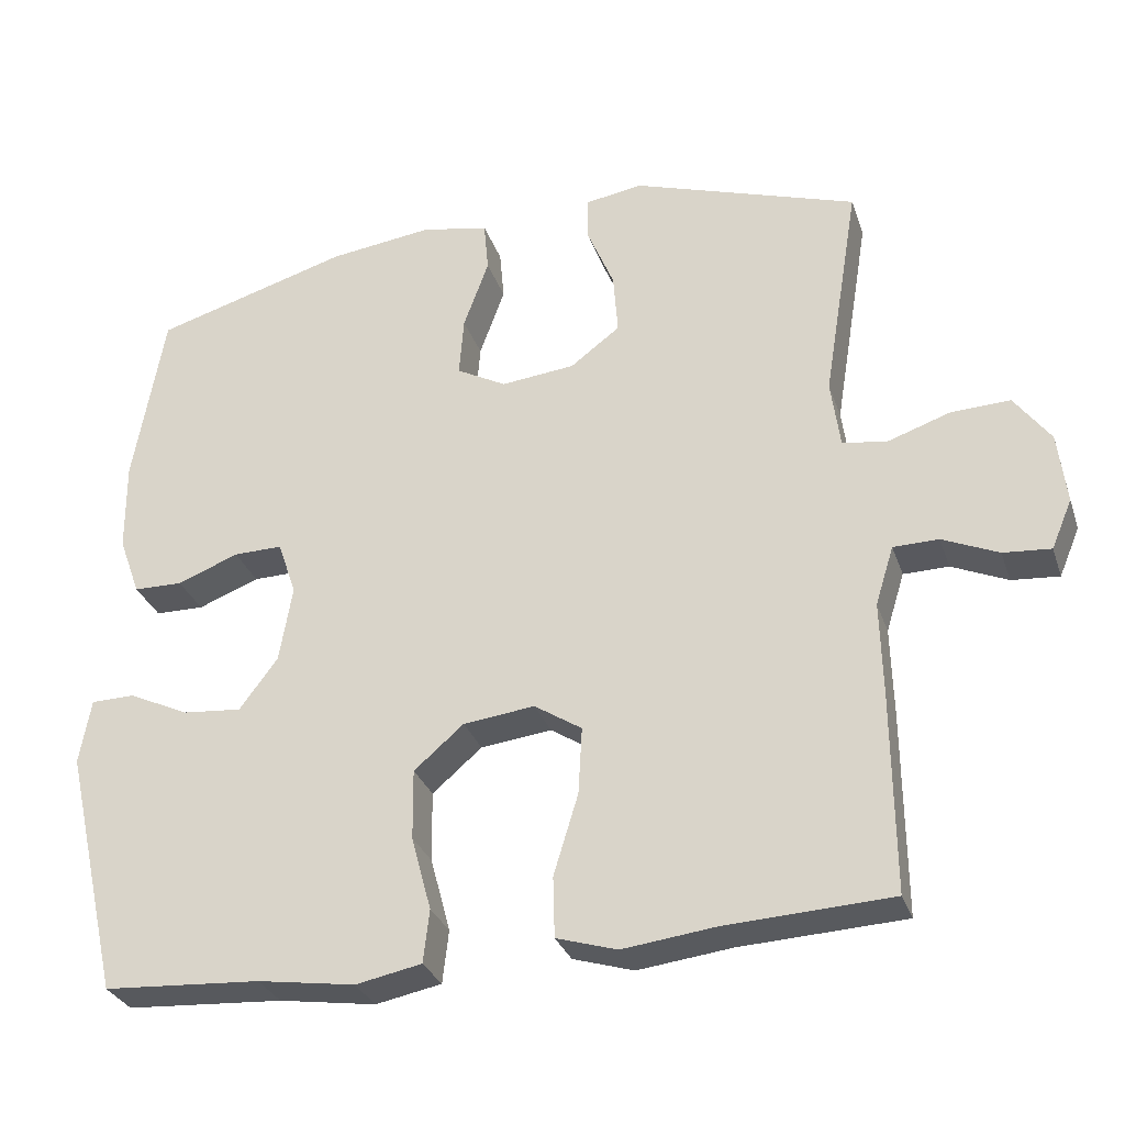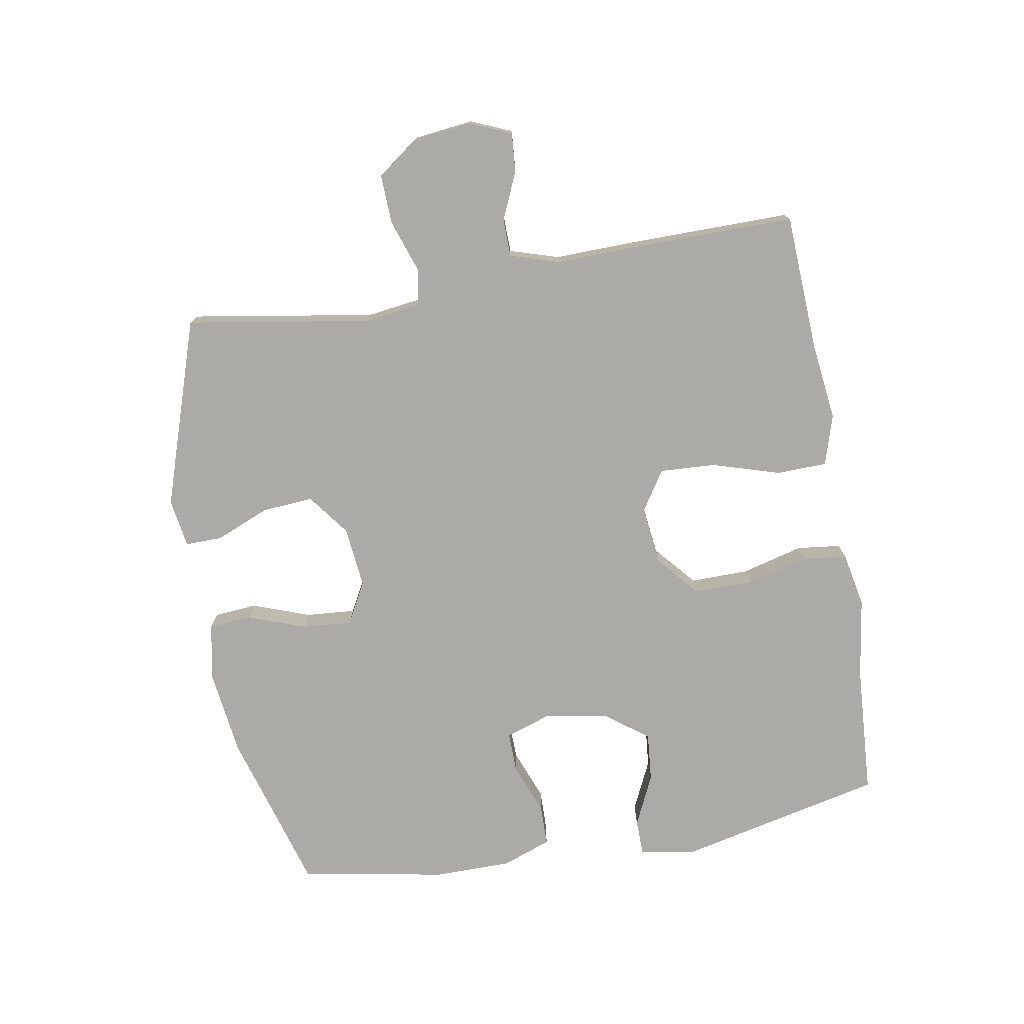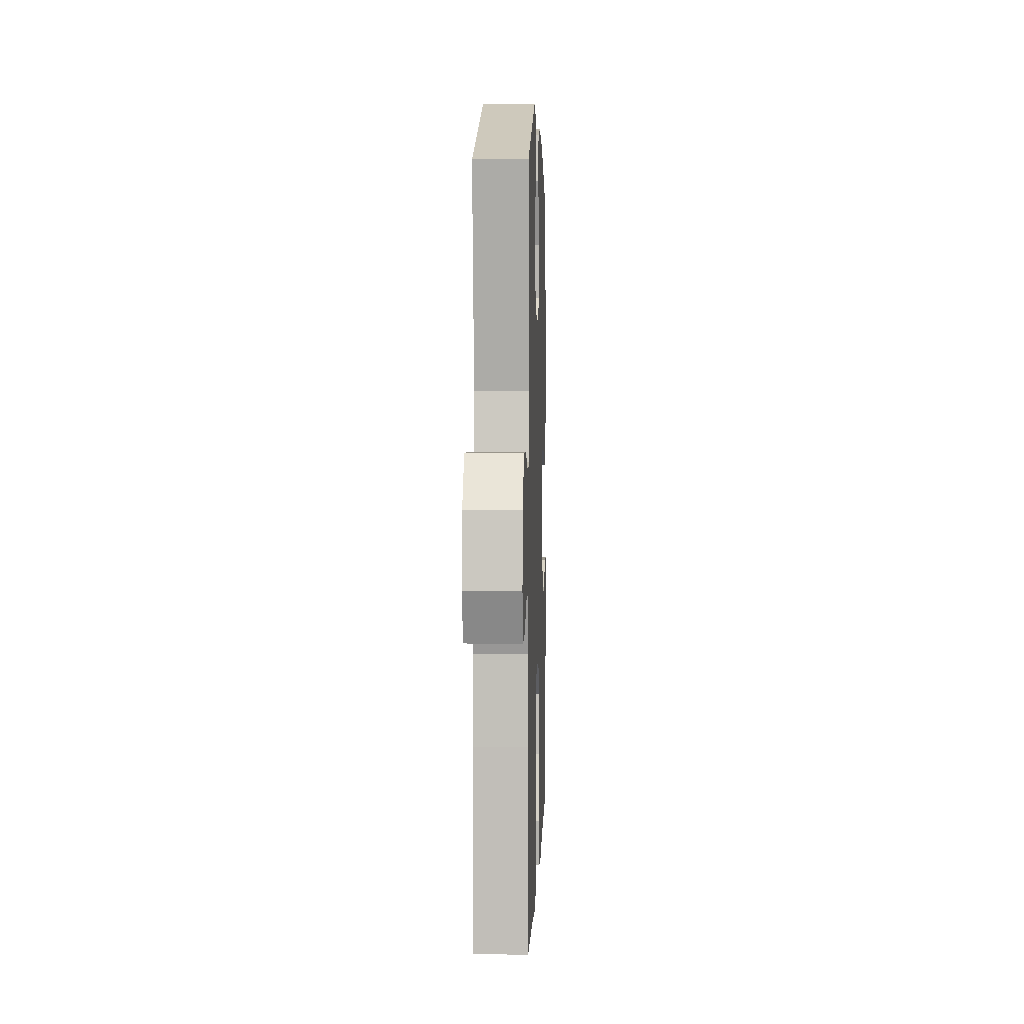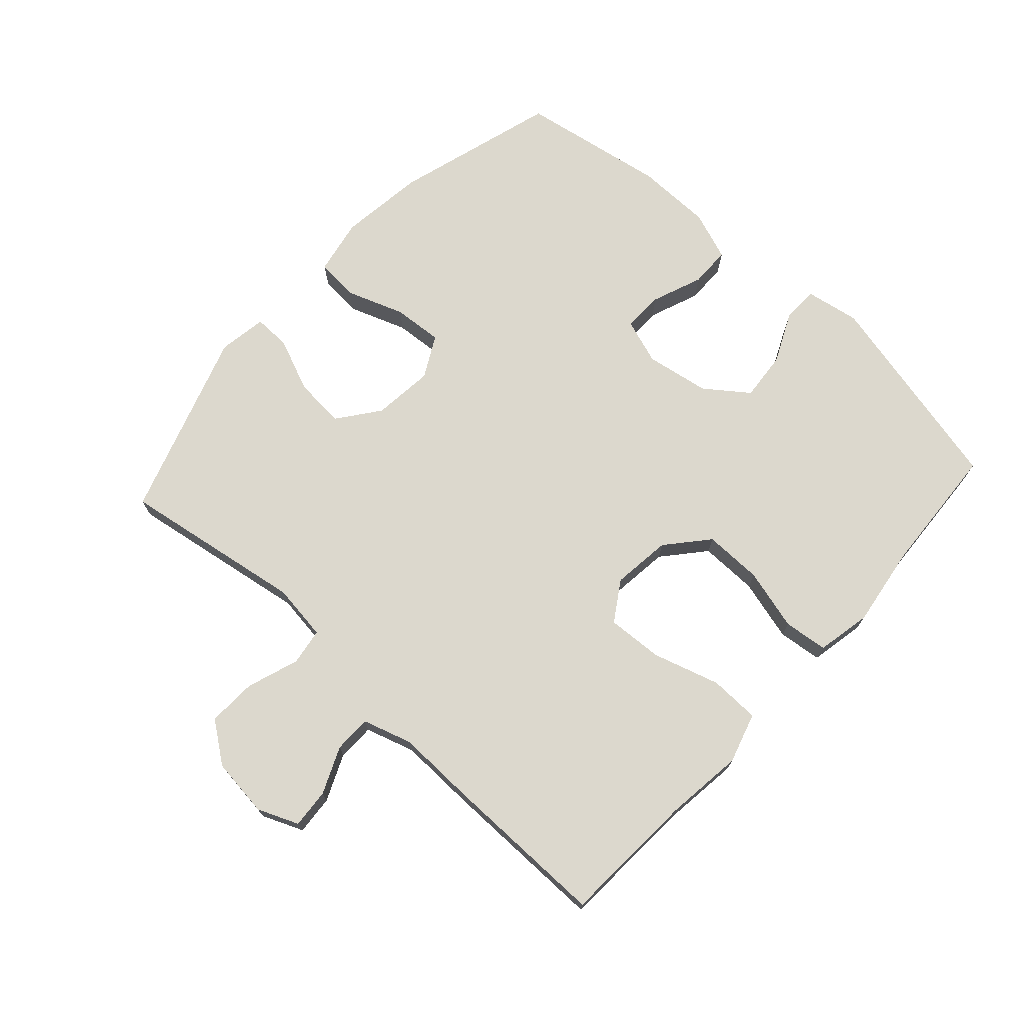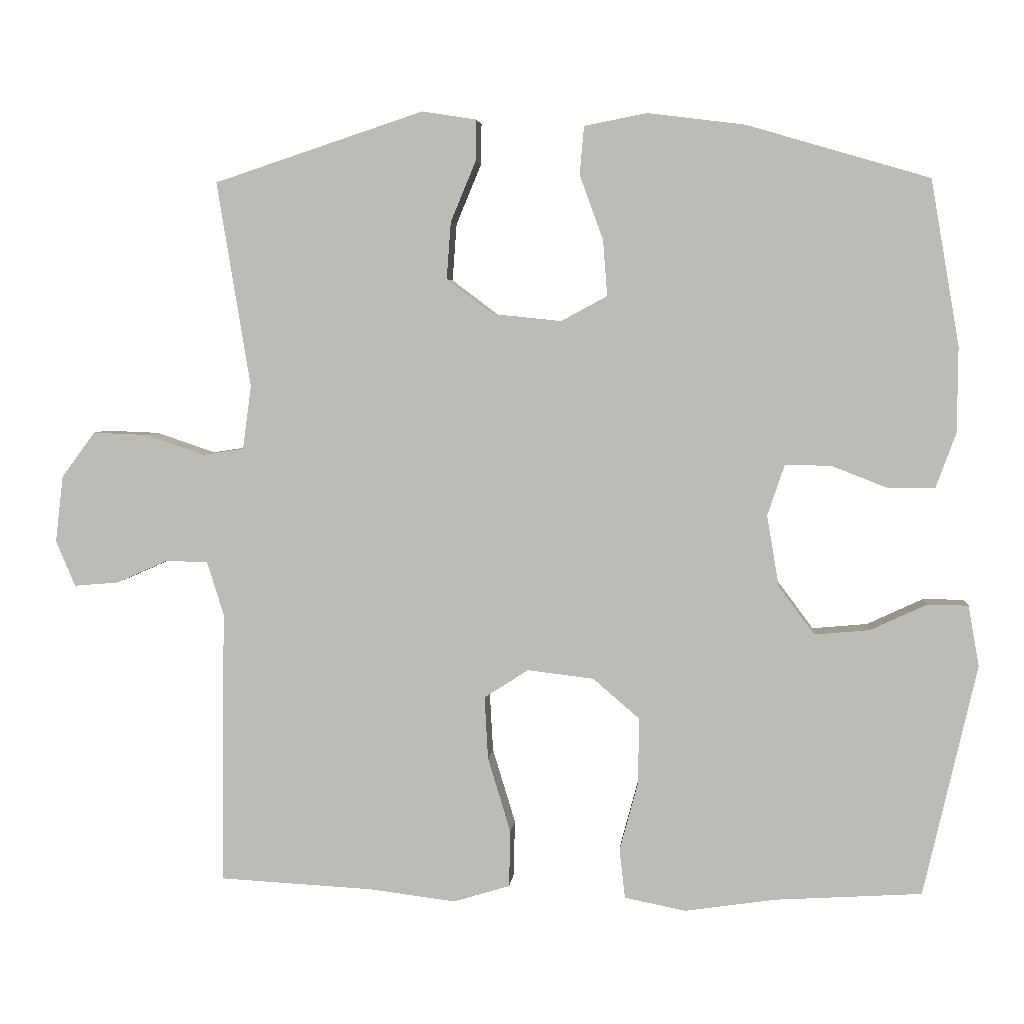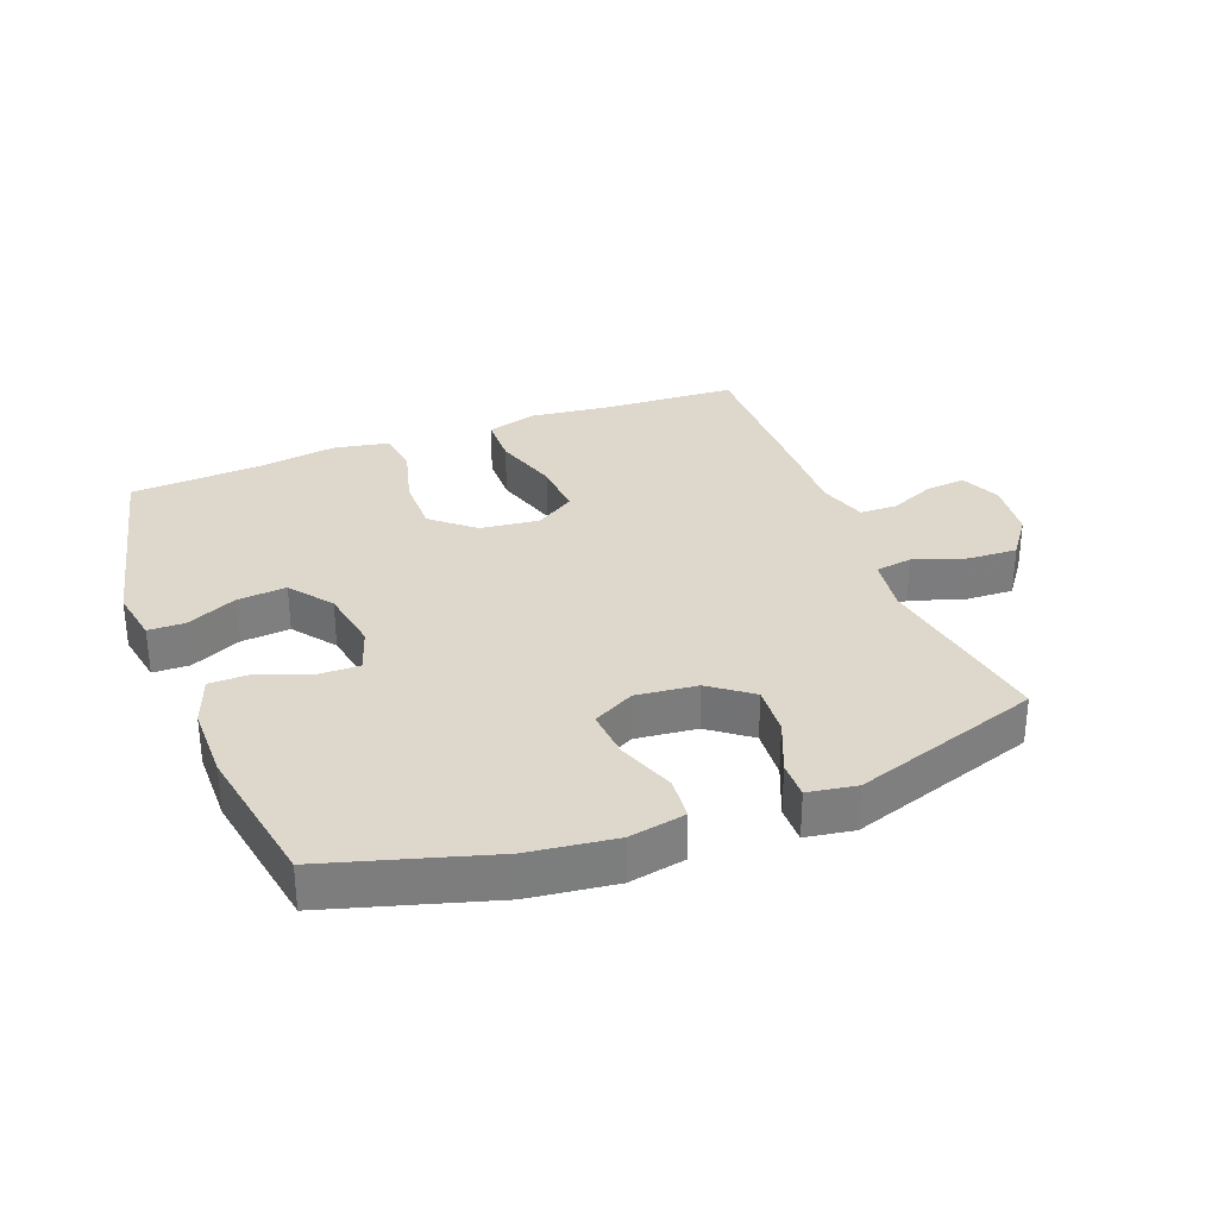
<metadata>
{"format":"obj","ext":"obj","renderer":"f3d","projection":"perspective","resolution":1024,"background":"white","views":[{"elev":-30.2,"azim":17.2,"up":"+Z"},{"elev":-76.1,"azim":99.8,"up":"+Y"},{"elev":4.1,"azim":92.0,"up":"+Z"},{"elev":72.4,"azim":132.4,"up":"+Y"},{"elev":4.4,"azim":-174.6,"up":"+Z"},{"elev":31.3,"azim":-21.0,"up":"+Y"}]}
</metadata>
<code>
v 0.5 0.07 0.5
v 0.453 0.07 0.212
v 0.465 0.07 0.123
v 0.523 0.07 0.114
v 0.605 0.07 0.142
v 0.682 0.07 0.145
v 0.729 0.07 0.081
v 0.74 0.07 -0.012
v 0.713 0.07 -0.076
v 0.651 0.07 -0.071
v 0.578 0.07 -0.039
v 0.519 0.07 -0.04
v 0.495 0.07 -0.117
v 0.498 0.07 -0.235
v 0.5 0.07 -0.5
v 0.286 0.07 -0.511
v 0.163 0.07 -0.526
v 0.084 0.07 -0.502
v 0.082 0.07 -0.423
v 0.114 0.07 -0.318
v 0.119 0.07 -0.23
v 0.057 0.07 -0.19
v -0.036 0.07 -0.201
v -0.101 0.07 -0.257
v -0.1 0.07 -0.349
v -0.074 0.07 -0.446
v -0.082 0.07 -0.515
v -0.168 0.07 -0.532
v -0.295 0.07 -0.513
v -0.5 0.07 -0.5
v -0.574 0.07 -0.176
v -0.559 0.07 -0.091
v -0.502 0.07 -0.09
v -0.423 0.07 -0.127
v -0.346 0.07 -0.134
v -0.296 0.07 -0.067
v -0.279 0.07 0.033
v -0.303 0.07 0.104
v -0.367 0.07 0.103
v -0.447 0.07 0.072
v -0.511 0.07 0.073
v -0.539 0.07 0.15
v -0.54 0.07 0.269
v -0.5 0.07 0.5
v -0.244 0.07 0.575
v -0.109 0.07 0.592
v -0.021 0.07 0.575
v -0.015 0.07 0.508
v -0.048 0.07 0.417
v -0.054 0.07 0.339
v 0.011 0.07 0.304
v 0.107 0.07 0.314
v 0.172 0.07 0.363
v 0.166 0.07 0.443
v 0.131 0.07 0.527
v 0.13 0.07 0.585
v 0.206 0.07 0.597
v 0.5 0 0.5
v 0.453 0 0.212
v 0.465 0 0.123
v 0.523 0 0.114
v 0.605 0 0.142
v 0.682 0 0.145
v 0.729 0 0.081
v 0.74 0 -0.012
v 0.713 0 -0.076
v 0.651 0 -0.071
v 0.578 0 -0.039
v 0.519 0 -0.04
v 0.495 0 -0.117
v 0.498 0 -0.235
v 0.5 0 -0.5
v 0.286 0 -0.511
v 0.163 0 -0.526
v 0.084 0 -0.502
v 0.082 0 -0.423
v 0.114 0 -0.318
v 0.119 0 -0.23
v 0.057 0 -0.19
v -0.036 0 -0.201
v -0.101 0 -0.257
v -0.1 0 -0.349
v -0.074 0 -0.446
v -0.082 0 -0.515
v -0.168 0 -0.532
v -0.295 0 -0.513
v -0.5 0 -0.5
v -0.574 0 -0.176
v -0.559 0 -0.091
v -0.502 0 -0.09
v -0.423 0 -0.127
v -0.346 0 -0.134
v -0.296 0 -0.067
v -0.279 0 0.033
v -0.303 0 0.104
v -0.367 0 0.103
v -0.447 0 0.072
v -0.511 0 0.073
v -0.539 0 0.15
v -0.54 0 0.269
v -0.5 0 0.5
v -0.244 0 0.575
v -0.109 0 0.592
v -0.021 0 0.575
v -0.015 0 0.508
v -0.048 0 0.417
v -0.054 0 0.339
v 0.011 0 0.304
v 0.107 0 0.314
v 0.172 0 0.363
v 0.166 0 0.443
v 0.131 0 0.527
v 0.13 0 0.585
v 0.206 0 0.597
f 54 55 56 57
f 53 54 57 1
f 52 53 1 2
f 51 52 2 3
f 46 47 48 49
f 46 49 50
f 45 46 50
f 44 45 50
f 43 44 50 51
f 39 40 41 42
f 38 39 42 43
f 31 32 33 34
f 29 30 31 34
f 29 34 35
f 28 29 35 36
f 25 26 27 28
f 24 25 28 36
f 17 18 19 20
f 16 17 20 21
f 13 14 15 16
f 12 13 16 21
f 8 9 10 11
f 8 11 12
f 7 8 12
f 4 5 6 7
f 3 4 7 12
f 38 43 51 3
f 23 24 36 37
f 22 23 37 38
f 21 22 38
f 3 12 21 38
f 114 113 112 111
f 58 114 111 110
f 59 58 110 109
f 60 59 109 108
f 106 105 104 103
f 107 106 103
f 107 103 102
f 107 102 101
f 108 107 101 100
f 99 98 97 96
f 100 99 96 95
f 91 90 89 88
f 91 88 87 86
f 92 91 86
f 93 92 86 85
f 85 84 83 82
f 93 85 82 81
f 77 76 75 74
f 78 77 74 73
f 73 72 71 70
f 78 73 70 69
f 68 67 66 65
f 69 68 65
f 69 65 64
f 64 63 62 61
f 69 64 61 60
f 60 108 100 95
f 94 93 81 80
f 95 94 80 79
f 95 79 78
f 95 78 69 60
f 1 58 59 2
f 2 59 60 3
f 3 60 61 4
f 4 61 62 5
f 5 62 63 6
f 6 63 64 7
f 7 64 65 8
f 8 65 66 9
f 9 66 67 10
f 10 67 68 11
f 11 68 69 12
f 12 69 70 13
f 13 70 71 14
f 14 71 72 15
f 15 72 73 16
f 16 73 74 17
f 17 74 75 18
f 18 75 76 19
f 19 76 77 20
f 20 77 78 21
f 21 78 79 22
f 22 79 80 23
f 23 80 81 24
f 24 81 82 25
f 25 82 83 26
f 26 83 84 27
f 27 84 85 28
f 28 85 86 29
f 29 86 87 30
f 30 87 88 31
f 31 88 89 32
f 32 89 90 33
f 33 90 91 34
f 34 91 92 35
f 35 92 93 36
f 36 93 94 37
f 37 94 95 38
f 38 95 96 39
f 39 96 97 40
f 40 97 98 41
f 41 98 99 42
f 42 99 100 43
f 43 100 101 44
f 44 101 102 45
f 45 102 103 46
f 46 103 104 47
f 47 104 105 48
f 48 105 106 49
f 49 106 107 50
f 50 107 108 51
f 51 108 109 52
f 52 109 110 53
f 53 110 111 54
f 54 111 112 55
f 55 112 113 56
f 56 113 114 57
f 57 114 58 1

</code>
